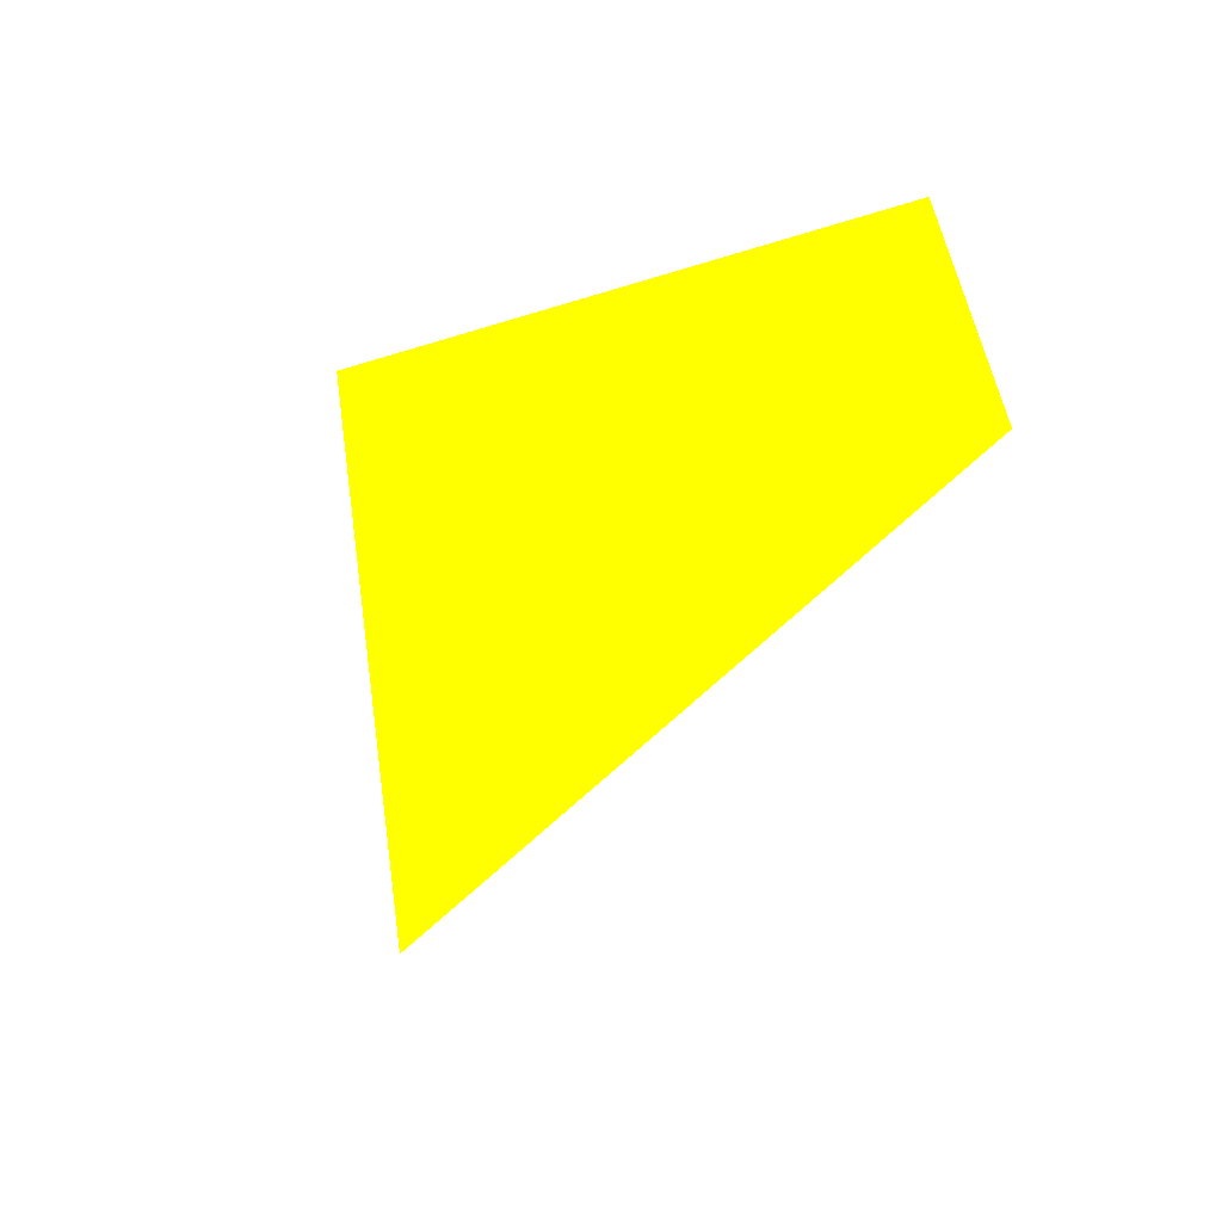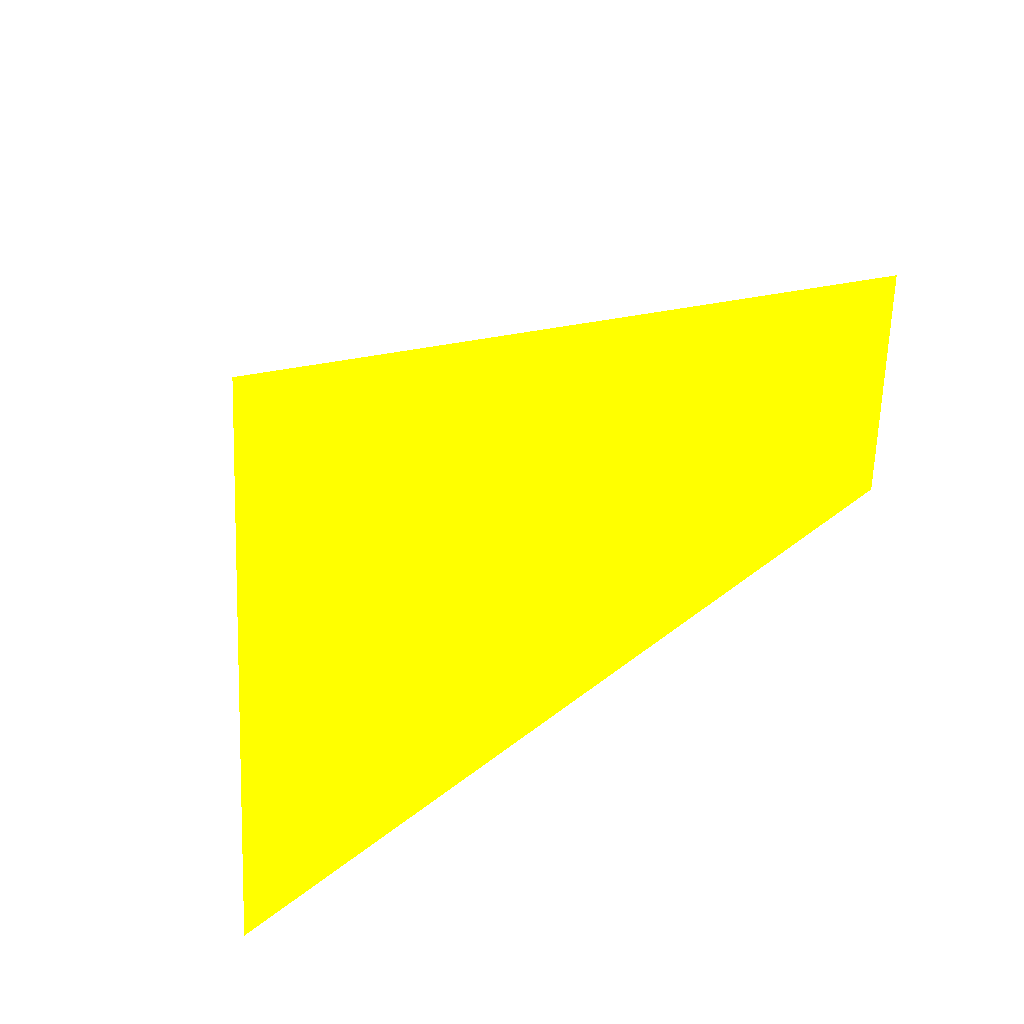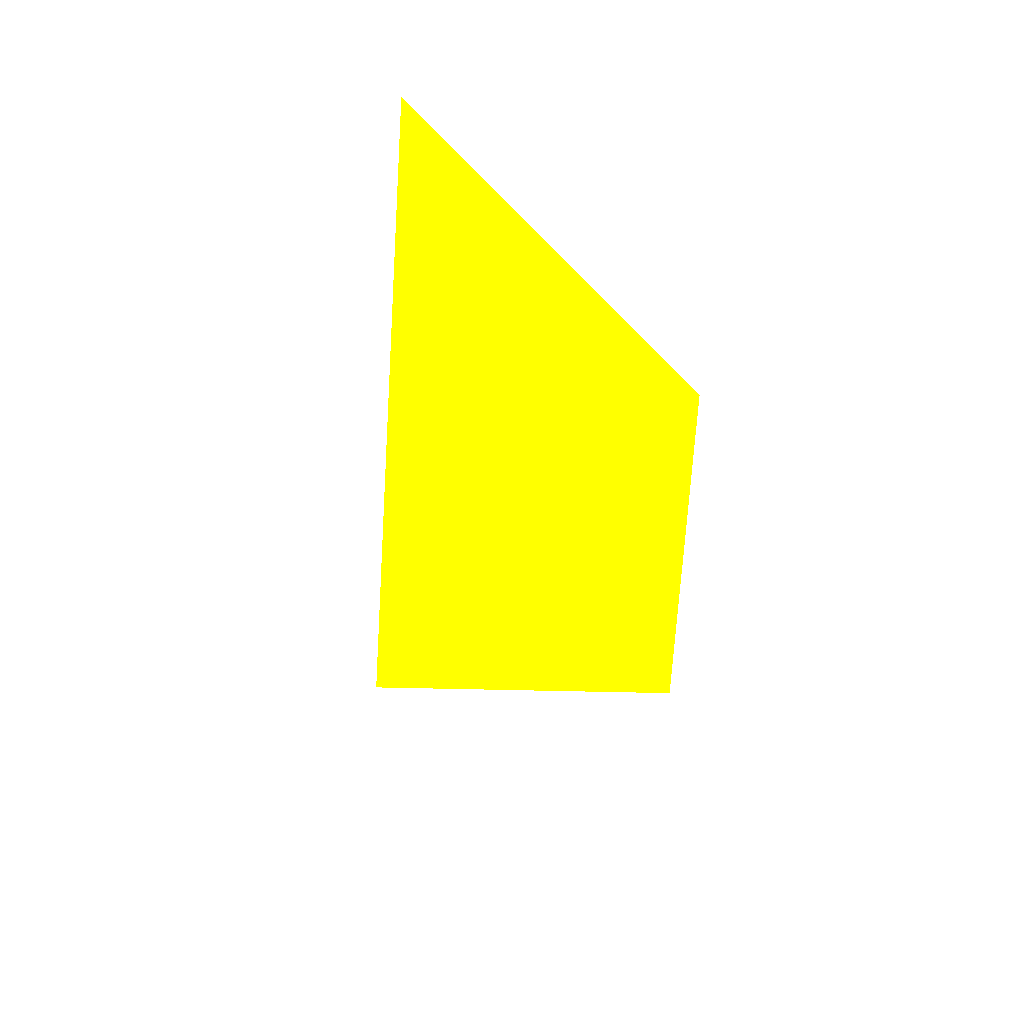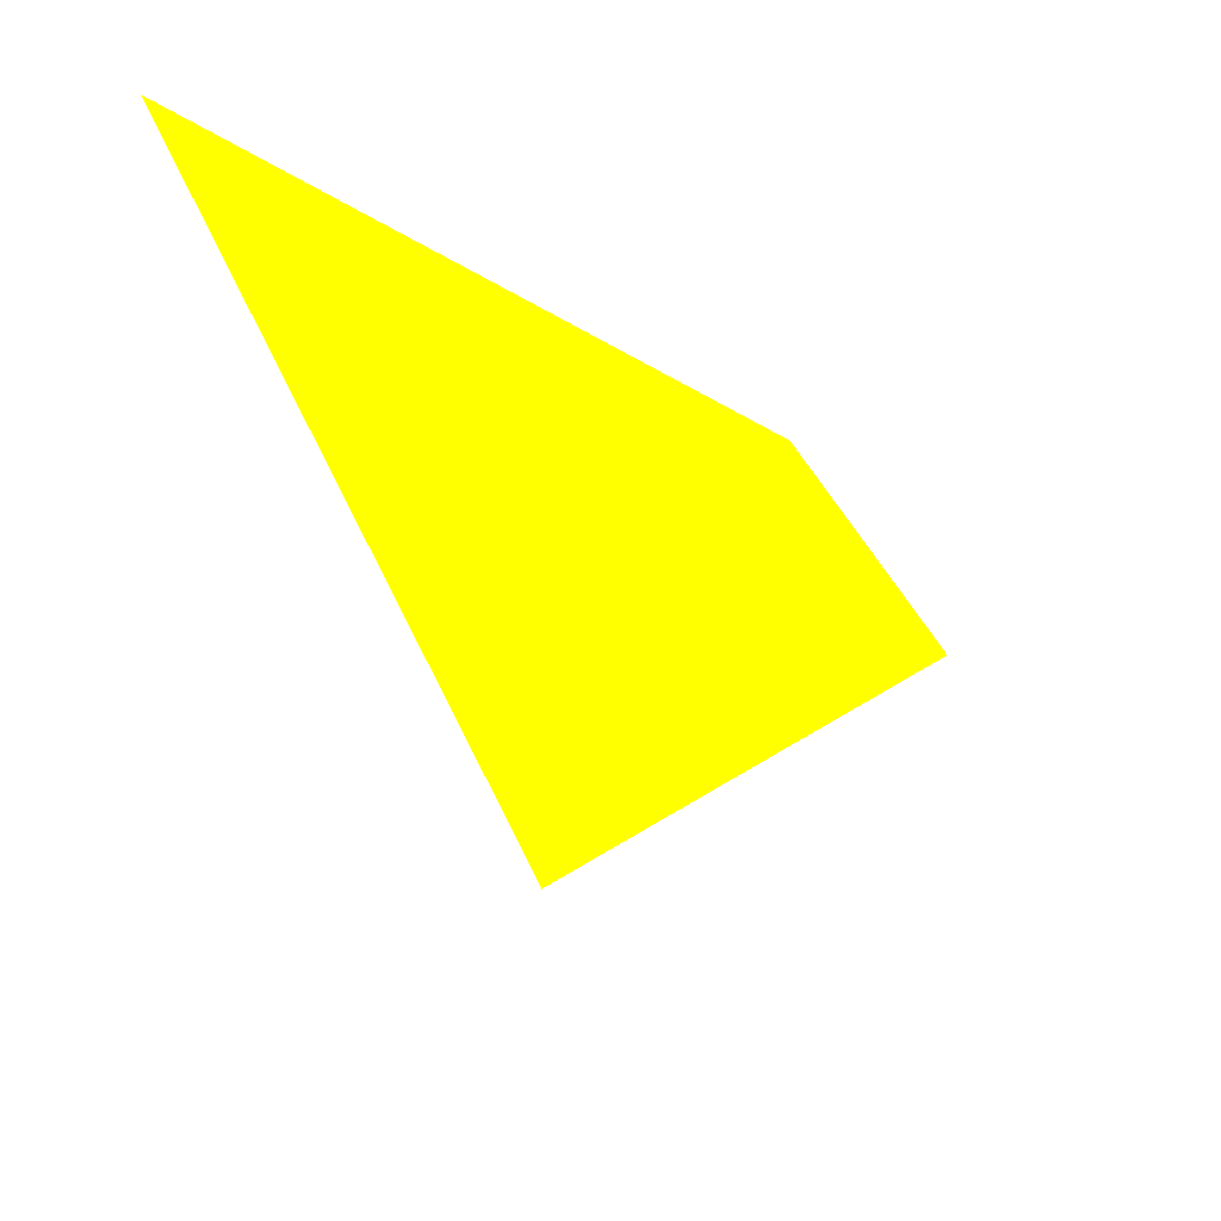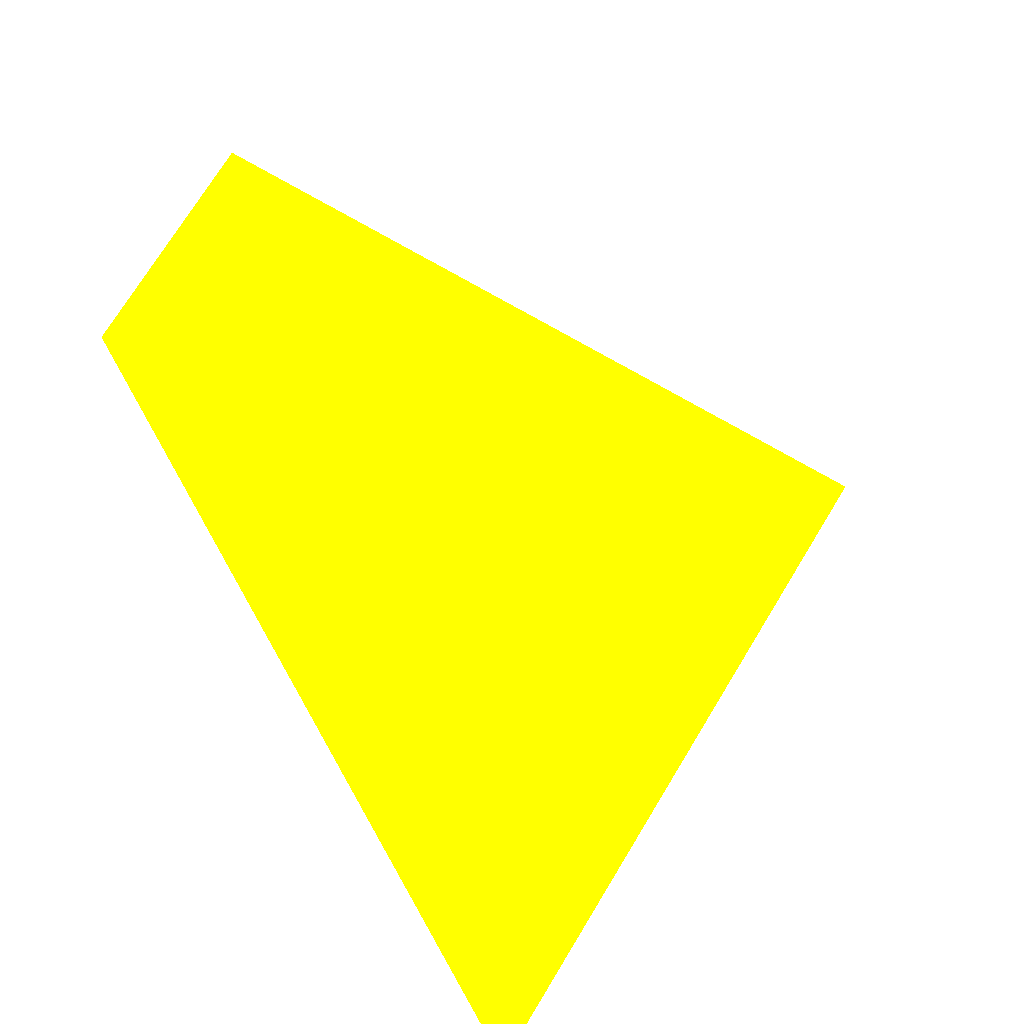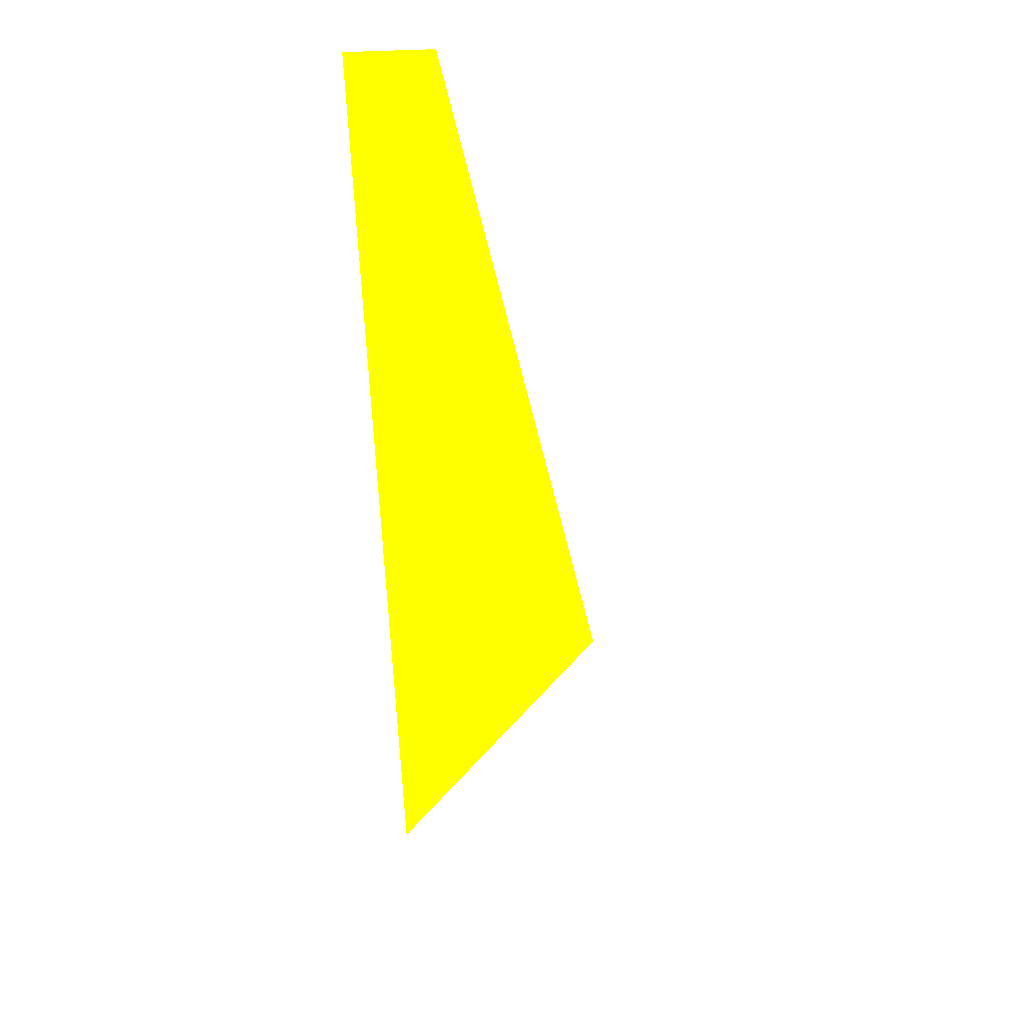
<metadata>
{"format":"obj","ext":"obj","renderer":"f3d","projection":"perspective","resolution":1024,"background":"white","views":[{"elev":-5.9,"azim":-157.9,"up":"+Z"},{"elev":-39.5,"azim":-160.7,"up":"+Y"},{"elev":28.0,"azim":-138.0,"up":"+Z"},{"elev":-20.3,"azim":101.3,"up":"+Z"},{"elev":31.0,"azim":56.1,"up":"+Y"},{"elev":-48.9,"azim":-106.1,"up":"+Z"}]}
</metadata>
<code>
o geometry_0
v 6.125e+05 5.855e+06 653.4 1 1 0
v 6.125e+05 5.855e+06 653.4 1 1 0
v 6.125e+05 5.855e+06 660.2 1 1 0
v 6.125e+05 5.855e+06 660.3 1 1 0
v 6.125e+05 5.855e+06 664 1 1 0
v 6.125e+05 5.855e+06 664 1 1 0
f 4 2 5
f 3 2 4
f 1 6 2
f 3 1 2
f 3 4 6
f 2 6 5
f 4 5 6
f 3 6 1

</code>
